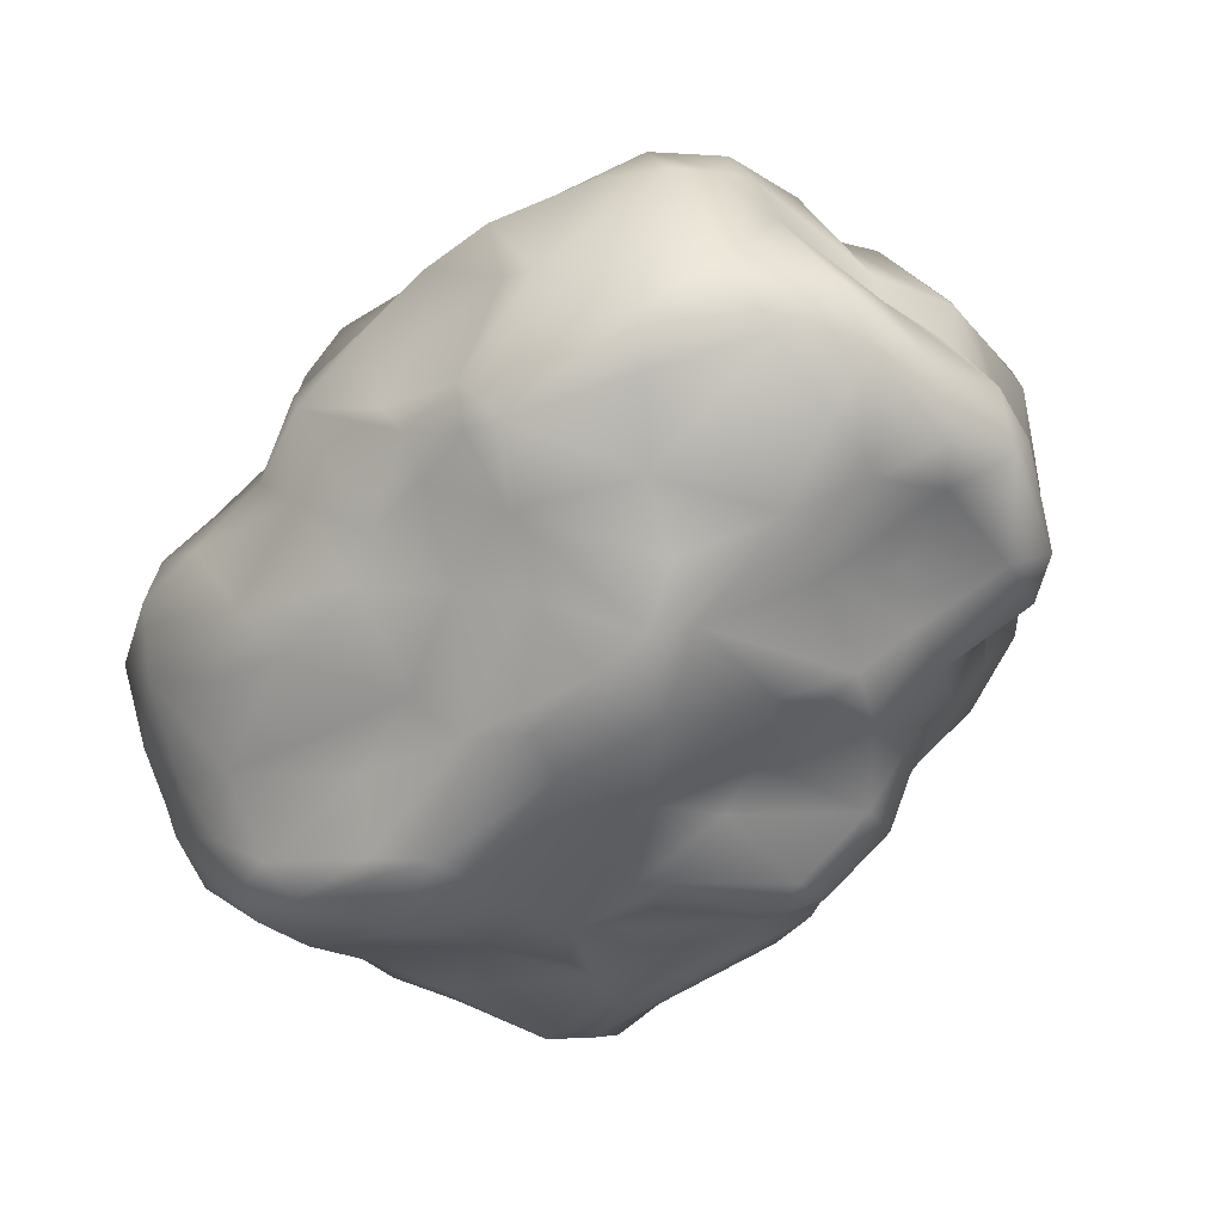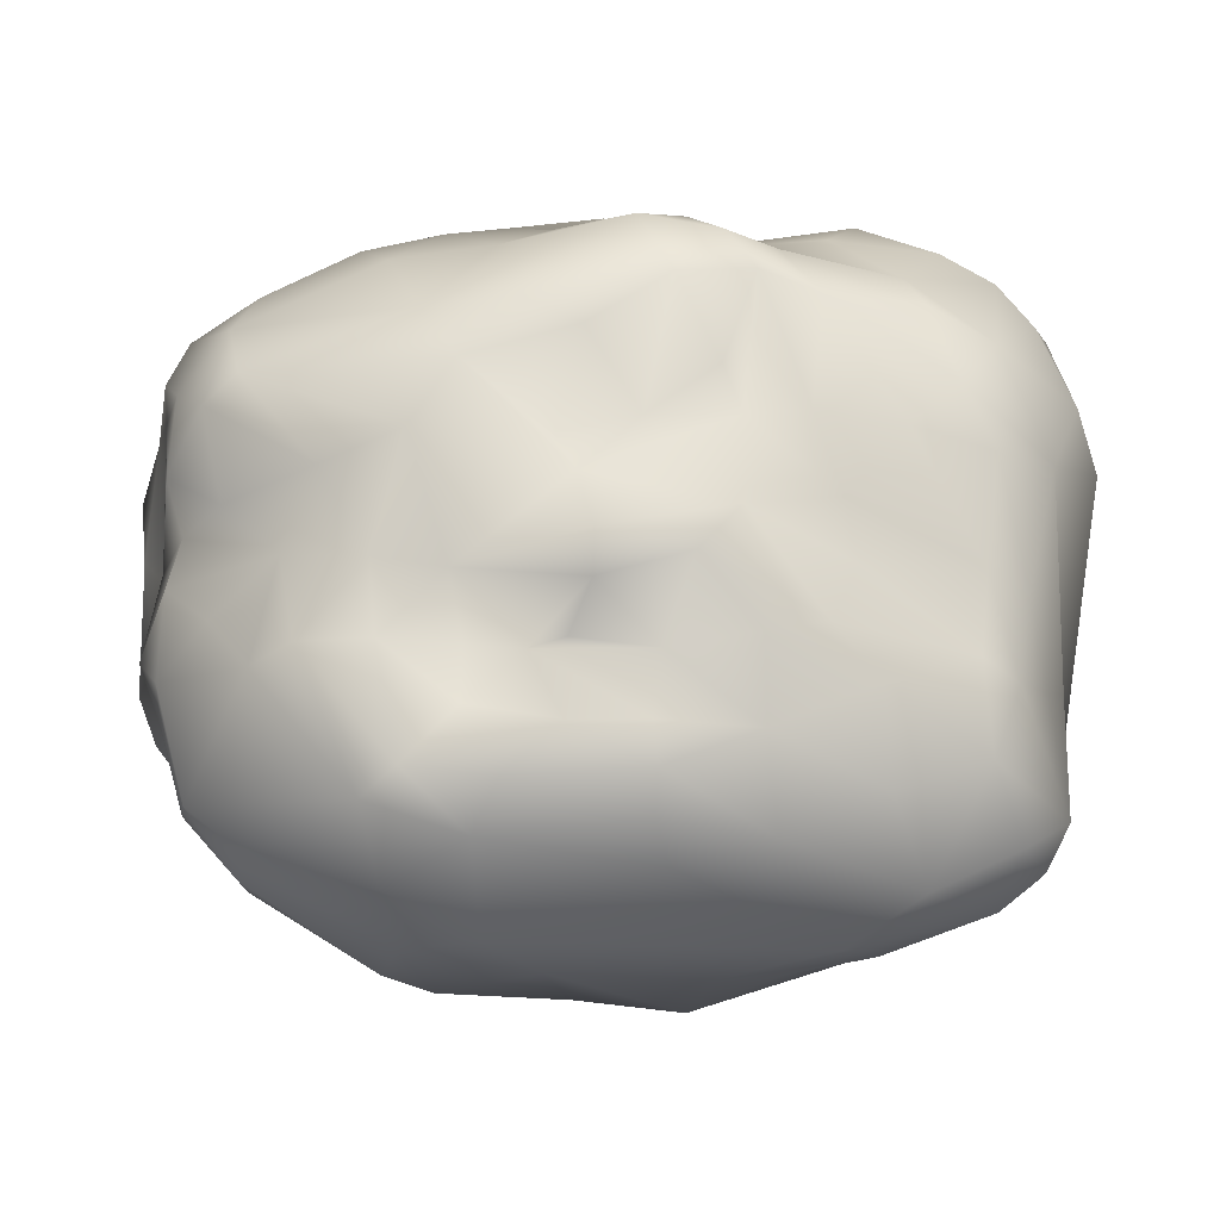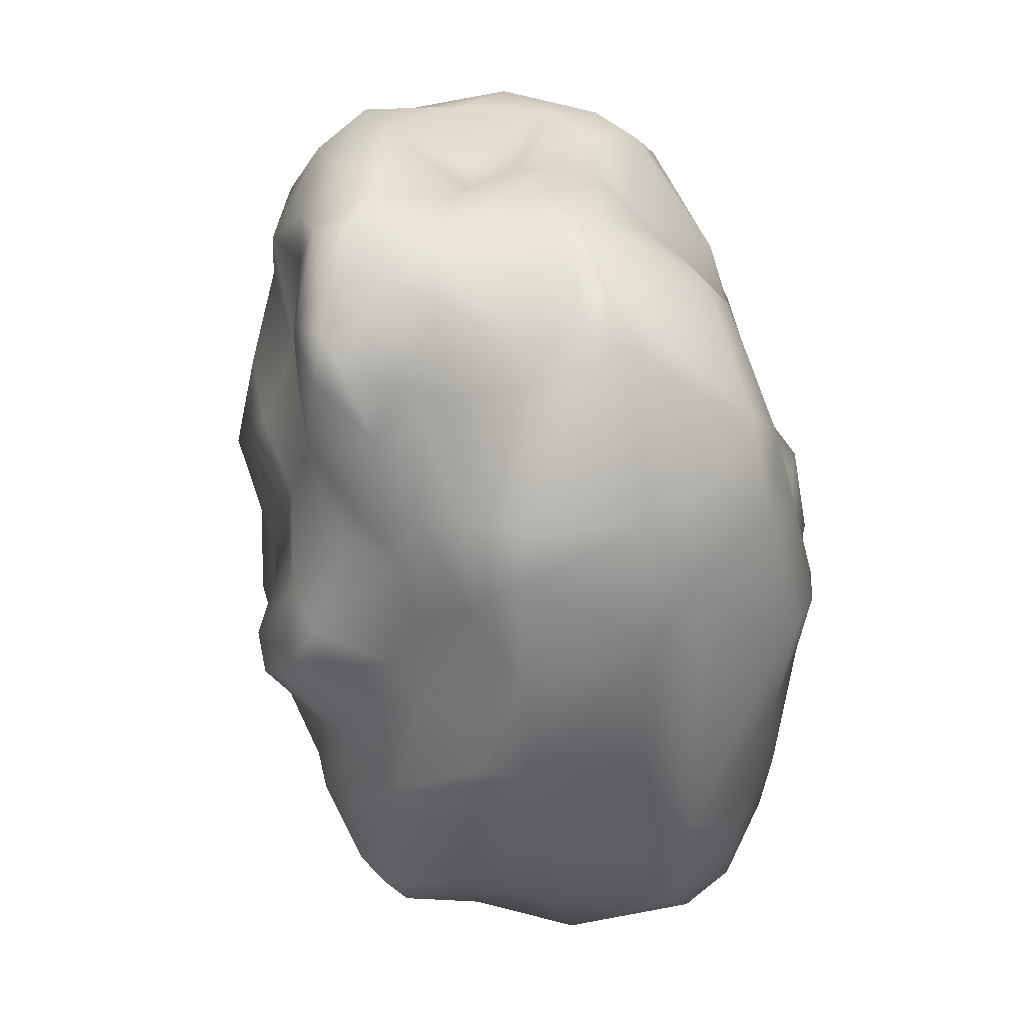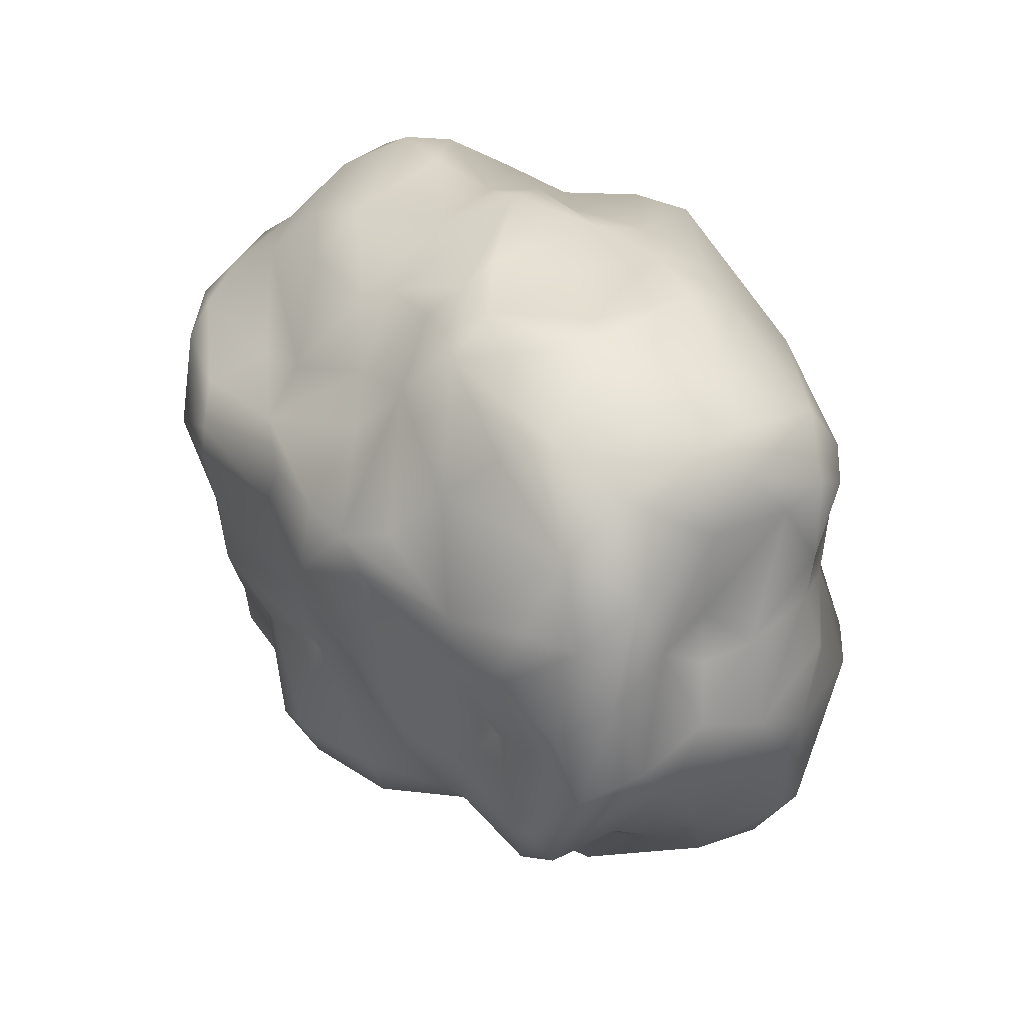
<metadata>
{"format":"obj","ext":"obj","renderer":"f3d","projection":"perspective","resolution":1024,"background":"white","views":[{"elev":-49.3,"azim":51.8,"up":"+Y"},{"elev":-9.6,"azim":-179.5,"up":"+Z"},{"elev":-55.3,"azim":100.3,"up":"+Z"},{"elev":25.3,"azim":66.4,"up":"+Z"}]}
</metadata>
<code>
v -85.2 -98.8 252.1
v 147.7 -86.37 -200.9
v -300.2 106 76.95
v -79.33 -243.1 82.2
v -94.91 180.8 194.8
v -319.3 -80.19 132.6
v 207.4 -142.2 -21.07
v -291.9 -93.37 -135.4
v -88.69 -155 -204.1
v 55.49 -149.6 166.7
v -113.1 30.53 -266.5
v -149.4 119.3 -253
v -266.7 153.9 -80.51
v 162 39.9 -266.2
v -333.8 -40.53 -15.91
v -290.5 -149.3 48.35
v 325.9 -107.6 -29.41
v 310.1 111.4 -73.24
v -52.37 243.9 -7.128
v -203.6 -68.95 253.1
v 291.7 101 -162.6
v -219.1 -172.7 -164.6
v 10.46 -184.2 -192.9
v 62.56 -145.6 -212.3
v 169.8 -120.4 213.6
v 251.8 164.2 128.5
v -1.287 -210.8 115.8
v -18.99 198.6 91.27
v -200.9 91.97 213.3
v 97.71 -221.2 27.32
v -291.7 -81.55 182.2
v -303 -120 19.78
v 26.59 -204.5 -153.7
v 206.9 -69.31 -180.2
v 120.9 70.22 253.3
v -239.1 174 -64.93
v -320.3 -11.7 -97.59
v -277.4 130.4 -17.23
v -273.9 23.87 228.9
v -153.2 -240.7 59.38
v -298.7 -3.796 -197.3
v 55.86 211.6 -65.36
v -126.5 -12.46 271.4
v 277.2 152.7 108.9
v 316.5 -4.97 -103.2
v 299.1 122.7 123.2
v 97.76 202.3 -61.62
v 13.48 238.9 -23.53
v 308.4 21.37 40.27
v -135.5 -119.6 236.2
v 95.61 -171.3 138.7
v -159.5 177.7 -4.684
v -288.6 97.22 -200
v 264.6 140.8 43.2
v 36.65 -90.3 -232
v 30.26 -143.8 -216.8
v 349.7 -46.4 -61.35
v 252.5 57.22 -210.3
v 302.4 -45.51 -137.2
v 242.9 -156.2 40.73
v 96.14 -79.84 240.7
v 107.1 205.7 -11.33
v 19.75 -6.362 281.7
v -144 -197.1 -108.3
v 18.99 -222.7 52.36
v 330.4 63.18 -52.82
v 90.84 214.7 -185.7
v 36.12 -190.6 -78.97
v 279.2 -117.5 -126.1
v 316.2 59.03 10.79
v 79.59 -59.1 -242
v -269.5 135.2 -187.3
v -138.6 -200 -80.33
v 20.5 209.3 149.8
v 278.5 41.82 -166.3
v 144.1 125.6 -253.6
v 225.2 -31.35 231.9
v -256.8 144.9 77.85
v 115.6 0.8195 245.7
v 339.7 -67.56 -94.98
v 39.05 214.9 74.62
v 327 14.3 -44.66
v -56.74 -161.3 -183.7
v 77.46 41.83 266.5
v 31.4 236.4 -114
v -96.33 220.6 -117.7
v -256.8 -185.7 110.7
v 311.5 86.49 112.1
v -145.8 -218.7 -11.65
v 183.5 -178.8 86.75
v -41.93 70.36 243.6
v 287.4 124.4 -157.8
v -239 -190.3 142.3
v -253.1 -139.3 -185.4
v -87.67 -227 -44.09
v -25.62 224.4 -175.2
v 153.3 214.4 -58.61
v -274.8 -81.4 -178.4
v -225.8 -150.5 -193.1
v -173.4 18.53 273.2
v 255.6 -76.75 -178.7
v -55.67 -202.5 -90.84
v 126.1 24.72 -278
v 158.1 205.9 -3.735
v -307.2 87.74 -165.8
v -130.4 178.2 99.78
v -316.2 -14.85 -168.1
v -182 -145.4 191.4
v -257.4 82.79 -226.1
v -280.4 -140 -79.94
v 319.8 49.79 148.8
v -139.4 203.5 -46.6
v 252.6 -119 165.7
v -73.28 172 225
v 87.22 155.7 -248.1
v 136.7 228.1 -141.7
v -24.45 241 -114.5
v -112.4 126 224.6
v -26.85 -206.6 -81.07
v 141.3 -202.7 72.7
v 251.9 65.71 208.2
v 298.5 -113.6 -52.5
v 177.5 -170.3 -76.99
v -327.6 41.69 132.3
v 269.9 150.8 -37.4
v -110.8 99.55 233.1
v -313.3 33.57 -71.06
v -212.2 -89.8 -216.8
v -239.8 -108.4 199.9
v 342.7 -95.99 48.6
v -48.31 3.781 -291.2
v -152.6 -190.4 -142.5
v -141.5 148.4 186.6
v 258.1 -103.6 -172.3
v -184.9 -177 -40.3
v -223.2 -165.9 171.2
v -187.3 -16.49 275.7
v -59.7 6.961 261.7
v -70.58 197.1 126
v 293.4 118.2 24.67
v 88.9 -108.4 219
v 7.355 -132.6 211.9
v 24.05 226.3 48.14
v -26.76 -129.8 -210.4
v 99.79 -212.8 82.32
v -34.68 200.5 -203.9
v 353 -57.24 83.8
v 215.1 -29.54 -182.1
v 291.9 -91.84 -158.7
v 102.6 207.6 128.3
v -305 -123.4 -37.03
v -259.8 -179 59.9
v 130.4 185.5 168.2
v 128.8 -146.1 176.6
v 29.66 213.2 -57.86
v -298.8 -135.1 135
v -8.308 -206.7 -160
v 143.3 -115.2 224.9
v -150.1 65.6 249.7
v -14.32 167.9 237.3
v -39.46 200.1 187.7
v 156.2 117.6 220.3
v 348.3 -71.66 -2.73
v -48.81 138.1 244.3
v 193.8 199.7 57.88
v -233.8 145.8 125.5
v 252.9 106.8 -205.6
v 200.1 -19.66 240.3
v 80.81 133.9 225.9
v 237.3 192.3 -74.58
v -239.1 -19.49 -221.5
v 244.5 -45.48 -166.7
v 317.4 -97.03 111.1
v -77.91 -245.5 58.41
v 304.1 42.06 181.3
v 237.9 -1.384 -190.4
v 162.4 213.6 -162.1
v 318.2 -50.5 148.7
v -342.8 24.89 86.96
v -309 -77.66 52.99
v -313.2 -4.372 193.4
v -36.85 -32.16 -284.6
v 37.68 -218.5 85.79
v 345.4 -30.26 35.5
v 171.7 -4.181 -252.2
v 102.9 -15.05 -270.6
v -18.93 -49.82 255.4
v -160 -128.4 -213.1
v -311 -113.7 106.8
v -277.5 -131.9 -150.7
v 188 -126 -148.9
v -252.7 -10.3 252.1
v 273 -88.08 184
v -104.7 192.2 -185.3
v -247.2 150.9 -2.465
v 206.3 206.5 -59.66
v -178.4 188.1 -154.9
v -190.9 -219.5 120.8
v 79.65 -161.9 -175.1
v -172.8 199.4 -85.57
v 139.1 -152.1 -128
v 8.408 -70.63 -240.4
v -178.1 69.79 -254.8
v 115.6 -68.08 -212.5
v 286.9 -5.358 -161.5
v -261 -161.4 1.239
v 220 175.2 2.914
v 159.3 -43.56 -227.8
v 135.5 205.3 81.99
v -70.3 -105.3 -255.9
v -27.63 238 -144
v -264.9 -151.9 -52.15
v 97.32 225.1 -102.2
v -66.58 85.16 -271.1
v 309.2 -127 54.1
v -294.1 89.24 -78.19
v 262.2 132.3 166.5
v 123.8 -109.6 -185.8
v -262.5 108.9 161.8
v 243.3 140.2 -192
v -99.93 -117.5 -245.2
v -102.4 -65.45 -265.8
v 180.5 68.95 241.2
v 72.18 231.8 -149.4
v 44.6 98.84 247.2
v 78.03 -174 -74.38
v -233 32.53 249.1
v -204.3 148.5 -217.5
v 22.59 -204.8 -23.14
v 9.129 21.3 280.1
v -95.57 221.6 -55.63
v -68.06 -143.7 221
v -210.8 132.4 183.9
v 209.8 -131.5 -106.1
v 308.9 22.8 -2.522
v 152.6 -84.56 239.1
v 160.3 -194.9 47.22
v 305.7 116.6 66.49
v -118.7 -224.8 107
v 60.01 201.4 169.9
v 82 -48.62 253
v 12.47 243.9 7.946
v 337.7 -92.14 -81.12
v -194.7 172.4 89.88
v 232.2 -113.5 -73.43
v 38.61 -117.3 224.1
v 31.17 13.86 -282.4
v -17.41 -179.7 149.5
v 309.2 95.83 -99.43
v -270.3 -62.92 216.4
v -30.89 230.1 -67.88
v 48.41 116.9 -267.6
v -82.36 230.9 25.01
v -85.81 -185.1 -113.9
v 150.6 178.3 -217.4
v -87.7 -232.1 4.993
v -186.4 -203.4 150.8
v -343.5 -22.39 108.7
v -95.54 -181.1 134.5
v 143.1 -193.9 -34.49
v -246.5 170.3 -133.1
v -176.7 -37.94 -250.6
v -83.84 202.5 90.2
v 302.9 127.2 -12.39
v -279.2 -122.3 174.5
v 149.7 -185.3 -69.23
v 292.9 -141.6 6.247
v 328.8 16.29 113
v -246.8 -168.8 -140.2
v -300.9 27.12 195.9
v 206.9 -145.9 124.8
v -150.2 181 39.35
o Cube
f 6 258 180
f 36 52 112
f 105 72 53
f 139 161 28
f 125 264 18
f 271 90 60
f 102 83 157
f 20 192 250
f 214 252 131
f 212 64 135
f 232 1 50
f 173 147 178
f 109 203 171
f 98 171 128
f 23 144 56
f 144 55 56
f 85 42 213
f 37 3 127
f 71 186 208
f 177 170 92
f 82 235 184
f 246 63 187
f 137 100 192
f 13 38 195
f 4 40 174
f 34 101 134
f 101 59 149
f 13 195 36
f 178 175 193
f 39 270 181
f 237 123 7
f 12 146 115
f 35 169 225
f 225 169 160
f 167 92 21
f 25 77 236
f 80 57 243
f 5 114 161
f 188 222 221
f 22 221 9
f 3 216 127
f 47 62 97
f 29 233 219
f 190 94 269
f 194 86 211
f 134 149 69
f 161 160 240
f 74 161 240
f 207 140 264
f 91 126 138
f 118 114 133
f 119 33 68
f 63 84 230
f 218 2 191
f 4 65 183
f 110 8 190
f 189 180 32
f 35 84 79
f 259 239 27
f 110 151 8
f 190 98 94
f 261 200 197
f 10 51 154
f 189 16 156
f 99 128 188
f 269 94 22
f 67 116 177
f 197 200 86
f 110 269 212
f 253 143 242
f 181 124 258
f 258 124 179
f 145 30 120
f 44 217 46
f 87 152 40
f 235 70 49
f 56 55 24
f 45 66 82
f 266 201 123
f 79 84 241
f 143 209 62
f 265 6 156
f 210 182 202
f 109 12 203
f 191 2 34
f 24 204 218
f 45 249 66
f 191 34 134
f 52 195 272
f 154 90 271
f 129 31 265
f 117 251 42
f 168 223 35
f 94 98 128
f 96 224 67
f 197 86 194
f 92 170 18
f 153 217 26
f 203 12 214
f 97 62 104
f 40 256 174
f 116 97 196
f 106 5 263
f 109 228 12
f 144 202 55
f 32 180 15
f 174 256 65
f 112 253 19
f 68 199 226
f 66 264 140
f 207 54 140
f 142 10 246
f 236 79 241
f 223 162 35
f 256 229 65
f 25 236 158
f 3 219 166
f 76 220 167
f 45 82 57
f 95 102 119
f 170 125 18
f 171 203 262
f 7 234 245
f 82 66 70
f 269 132 64
f 81 150 143
f 192 39 181
f 20 137 192
f 31 181 6
f 132 83 64
f 80 45 57
f 247 103 186
f 95 68 229
f 126 29 159
f 215 130 173
f 77 168 236
f 113 193 25
f 35 225 84
f 267 17 130
f 163 147 130
f 142 187 1
f 95 254 102
f 72 228 109
f 146 96 67
f 212 135 206
f 88 238 46
f 178 111 175
f 83 23 157
f 91 164 126
f 105 53 41
f 135 89 152
f 108 257 259
f 86 231 251
f 257 239 259
f 115 67 255
f 260 123 237
f 220 92 167
f 26 217 44
f 136 257 108
f 257 198 239
f 15 179 37
f 195 244 272
f 175 121 77
f 260 266 123
f 99 188 22
f 104 165 207
f 251 155 42
f 64 83 254
f 96 211 224
f 212 269 64
f 213 42 47
f 58 75 176
f 218 204 2
f 110 190 269
f 107 105 41
f 254 83 102
f 251 19 48
f 161 114 160
f 108 129 136
f 116 213 97
f 126 118 29
f 57 82 184
f 55 204 24
f 229 260 30
f 182 247 202
f 128 262 222
f 93 87 198
f 132 9 83
f 37 107 8
f 221 222 210
f 268 88 111
f 265 93 136
f 210 202 144
f 84 225 91
f 243 57 163
f 271 60 173
f 62 209 104
f 12 115 252
f 129 20 250
f 89 73 95
f 23 56 24
f 272 244 106
f 119 157 33
f 124 3 179
f 2 208 34
f 175 217 121
f 215 173 60
f 152 89 40
f 34 172 101
f 101 172 59
f 108 248 232
f 151 212 206
f 136 93 257
f 65 229 30
f 82 70 235
f 12 194 146
f 152 206 135
f 268 111 178
f 19 253 242
f 200 231 86
f 103 14 185
f 157 23 33
f 70 88 49
f 213 47 97
f 103 76 14
f 28 74 81
f 163 57 184
f 48 19 242
f 61 63 246
f 228 261 197
f 45 75 249
f 37 105 107
f 38 78 195
f 43 138 100
f 202 186 71
f 103 252 76
f 34 208 148
f 34 148 172
f 23 24 199
f 120 30 237
f 147 268 178
f 185 14 58
f 117 42 85
f 190 8 98
f 128 171 262
f 78 166 244
f 158 61 141
f 224 85 116
f 163 184 147
f 66 249 18
f 73 64 95
f 39 219 270
f 134 101 149
f 226 266 260
f 170 207 125
f 168 35 79
f 200 112 231
f 199 24 218
f 149 80 243
f 207 165 54
f 193 77 25
f 107 41 98
f 184 49 268
f 205 75 45
f 9 210 144
f 16 206 152
f 8 107 98
f 189 6 180
f 68 33 199
f 142 248 10
f 50 1 20
f 4 174 65
f 160 169 153
f 228 197 194
f 201 218 191
f 258 179 15
f 54 44 238
f 263 5 139
f 203 11 262
f 141 154 158
f 180 258 15
f 214 12 252
f 263 139 28
f 153 169 162
f 28 81 143
f 51 145 120
f 39 29 219
f 166 133 244
f 51 27 145
f 184 268 147
f 211 85 224
f 159 29 227
f 193 175 77
f 236 168 79
f 102 157 119
f 271 173 113
f 122 243 17
f 111 217 175
f 116 196 177
f 27 183 145
f 160 114 164
f 105 13 261
f 55 71 204
f 32 15 151
f 237 7 60
f 29 118 233
f 13 105 216
f 94 128 99
f 186 185 208
f 88 46 111
f 131 252 247
f 226 201 266
f 36 112 200
f 91 225 164
f 179 3 37
f 173 178 193
f 77 121 223
f 71 208 204
f 53 72 109
f 93 198 257
f 154 271 25
f 89 95 256
f 176 75 205
f 216 38 13
f 261 36 200
f 256 95 229
f 245 234 69
f 46 217 111
f 156 16 87
f 151 110 212
f 87 40 198
f 32 206 16
f 7 245 122
f 153 162 217
f 74 240 150
f 66 140 70
f 1 137 20
f 41 53 109
f 51 120 154
f 192 227 39
f 222 131 182
f 198 40 4
f 269 22 132
f 124 219 3
f 10 27 51
f 240 160 153
f 48 62 42
f 220 177 92
f 250 181 31
f 112 52 253
f 143 263 28
f 10 141 246
f 201 191 234
f 149 59 80
f 208 185 148
f 50 20 108
f 199 218 201
f 63 230 138
f 113 173 193
f 48 242 62
f 265 156 93
f 59 45 80
f 22 9 132
f 118 133 233
f 198 4 239
f 76 115 255
f 141 10 154
f 135 64 73
f 28 161 74
f 40 89 256
f 261 13 36
f 115 146 67
f 191 134 69
f 165 44 54
f 86 251 117
f 265 31 6
f 229 226 260
f 140 54 238
f 165 209 26
f 104 209 165
f 127 216 105
f 252 115 76
f 135 73 89
f 183 65 30
f 138 126 159
f 148 185 176
f 123 234 7
f 128 222 188
f 244 133 106
f 121 162 223
f 36 195 52
f 225 160 164
f 204 208 2
f 32 151 206
f 11 214 131
f 92 18 249
f 164 114 118
f 166 233 133
f 121 217 162
f 3 38 216
f 251 48 155
f 151 15 37
f 21 249 75
f 259 27 248
f 207 264 125
f 156 6 189
f 150 240 153
f 202 247 186
f 166 219 233
f 211 117 85
f 70 238 88
f 8 151 37
f 120 237 60
f 25 158 154
f 95 64 254
f 22 188 221
f 108 259 248
f 221 210 9
f 270 124 181
f 184 235 49
f 85 213 116
f 143 150 209
f 272 263 253
f 245 69 122
f 248 27 10
f 21 92 249
f 262 131 222
f 236 61 158
f 262 11 131
f 6 181 258
f 155 48 42
f 76 255 220
f 108 232 50
f 236 241 61
f 130 147 173
f 42 62 47
f 142 246 187
f 136 129 265
f 192 181 250
f 72 261 228
f 3 166 78
f 253 263 143
f 25 271 113
f 231 19 251
f 58 21 75
f 27 4 183
f 126 164 118
f 9 144 83
f 272 106 263
f 267 130 215
f 30 260 237
f 242 143 62
f 154 120 90
f 183 30 145
f 59 205 45
f 195 78 244
f 37 127 105
f 222 182 210
f 189 32 16
f 229 68 226
f 232 248 142
f 187 63 138
f 41 171 98
f 228 194 12
f 241 84 63
f 14 76 167
f 255 177 220
f 14 167 58
f 122 17 267
f 61 241 63
f 43 100 137
f 95 119 68
f 69 243 122
f 97 104 196
f 84 91 230
f 3 78 38
f 194 96 146
f 156 87 93
f 5 133 114
f 247 252 103
f 52 272 253
f 60 267 215
f 176 205 172
f 112 19 231
f 165 26 44
f 201 234 123
f 72 105 261
f 150 26 209
f 81 74 150
f 138 159 100
f 16 152 87
f 33 23 199
f 41 109 171
f 148 176 172
f 83 144 23
f 141 61 246
f 77 223 168
f 194 211 96
f 94 99 22
f 202 71 55
f 196 207 170
f 17 243 163
f 44 46 238
f 142 1 232
f 17 163 130
f 196 104 207
f 172 205 59
f 234 191 69
f 203 214 11
f 100 159 227
f 230 91 138
f 150 153 26
f 185 58 176
f 268 49 88
f 35 162 169
f 58 167 21
f 100 227 192
f 60 7 267
f 270 219 124
f 226 199 201
f 1 43 137
f 7 122 267
f 90 120 60
f 149 243 69
f 182 131 247
f 67 224 116
f 139 5 161
f 186 103 185
f 18 264 66
f 108 20 129
f 129 250 31
f 227 29 39
f 70 140 238
f 106 133 5
f 211 86 117
f 239 4 27
f 187 138 43
f 177 196 170
f 187 43 1
f 255 67 177

</code>
